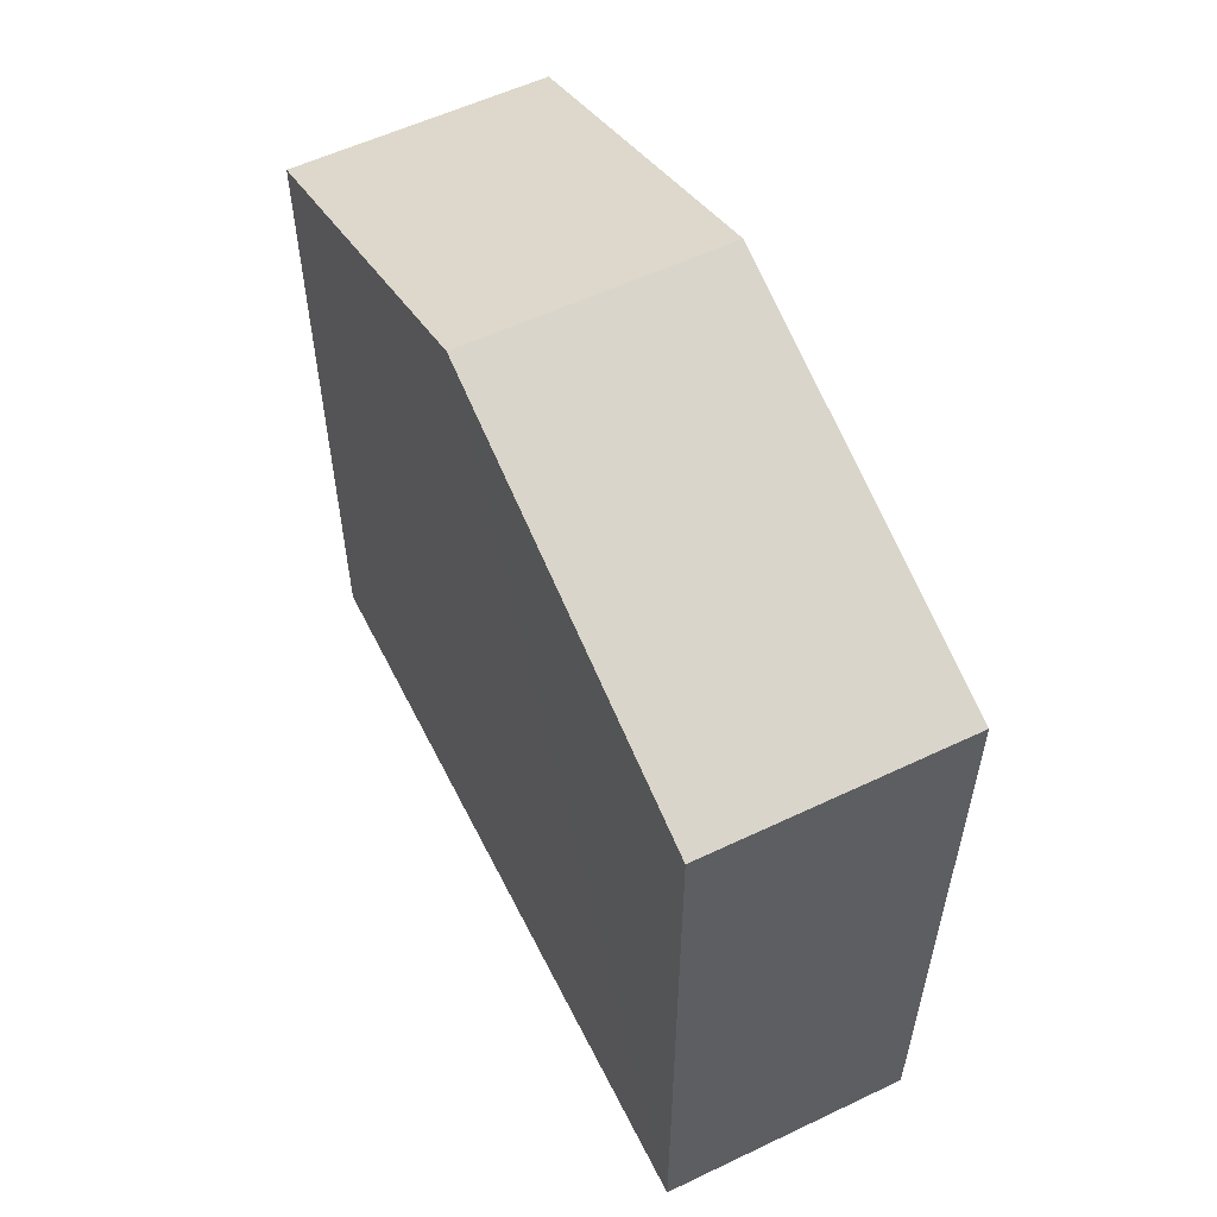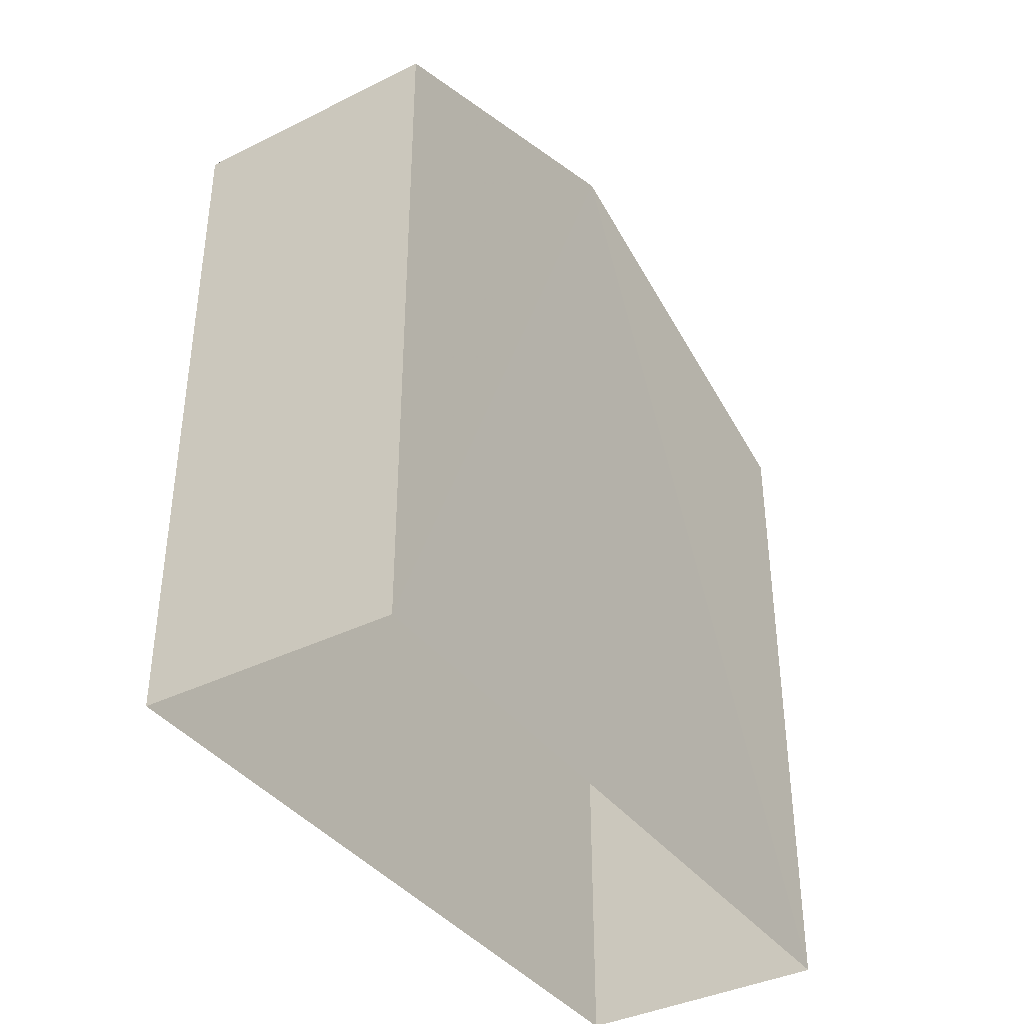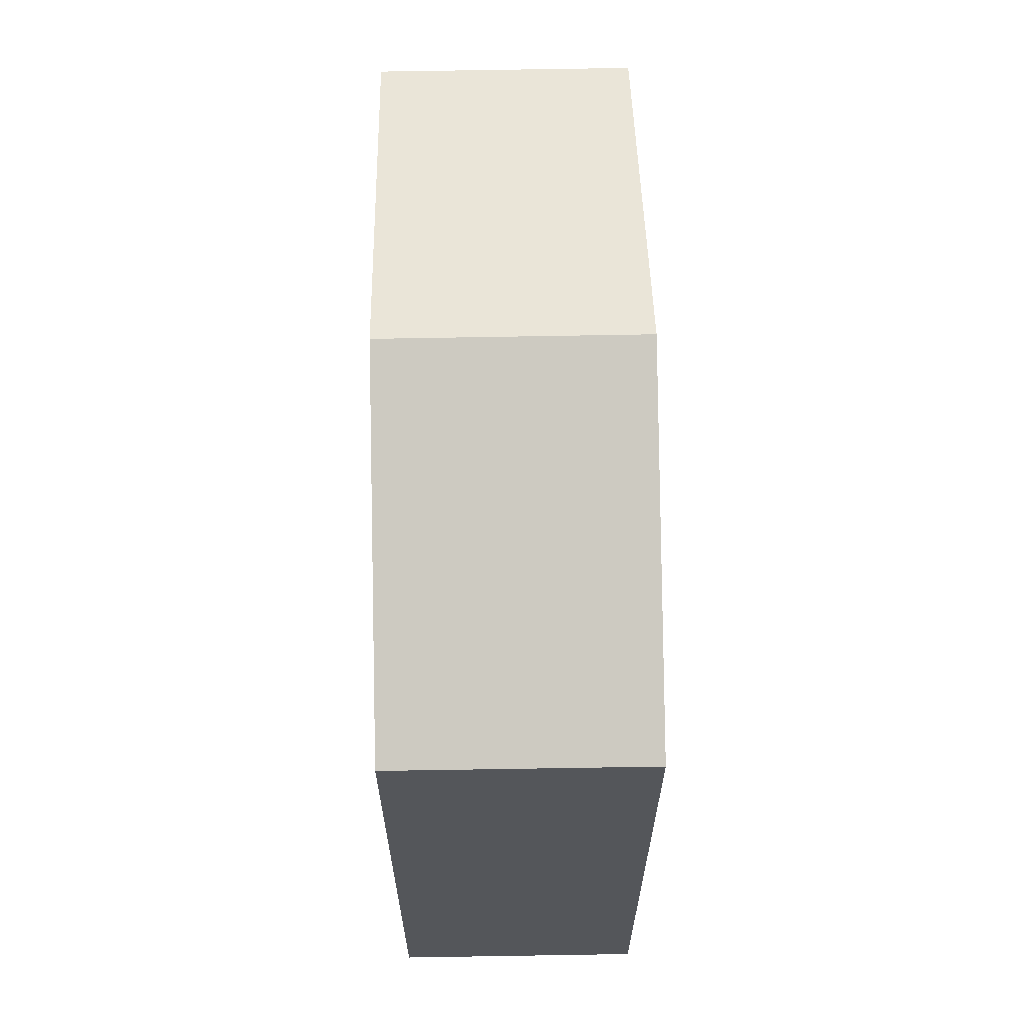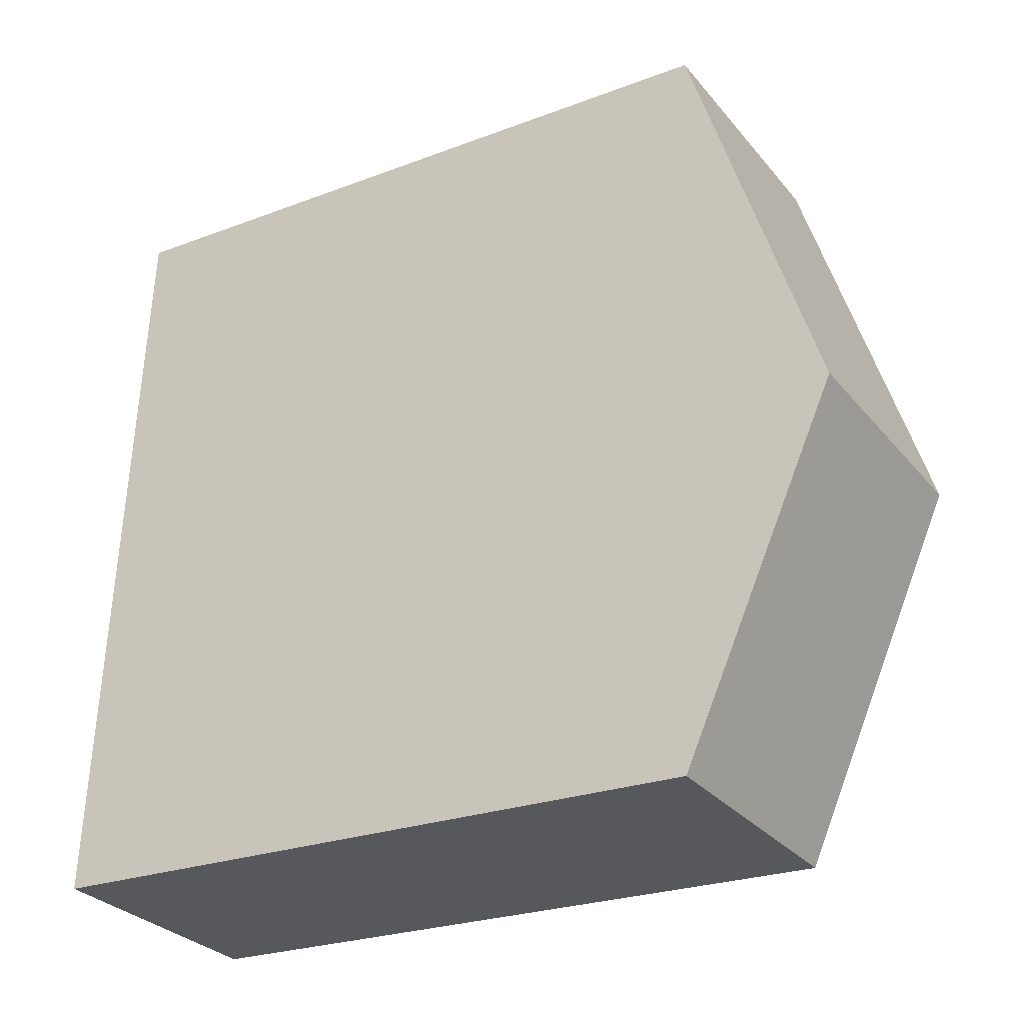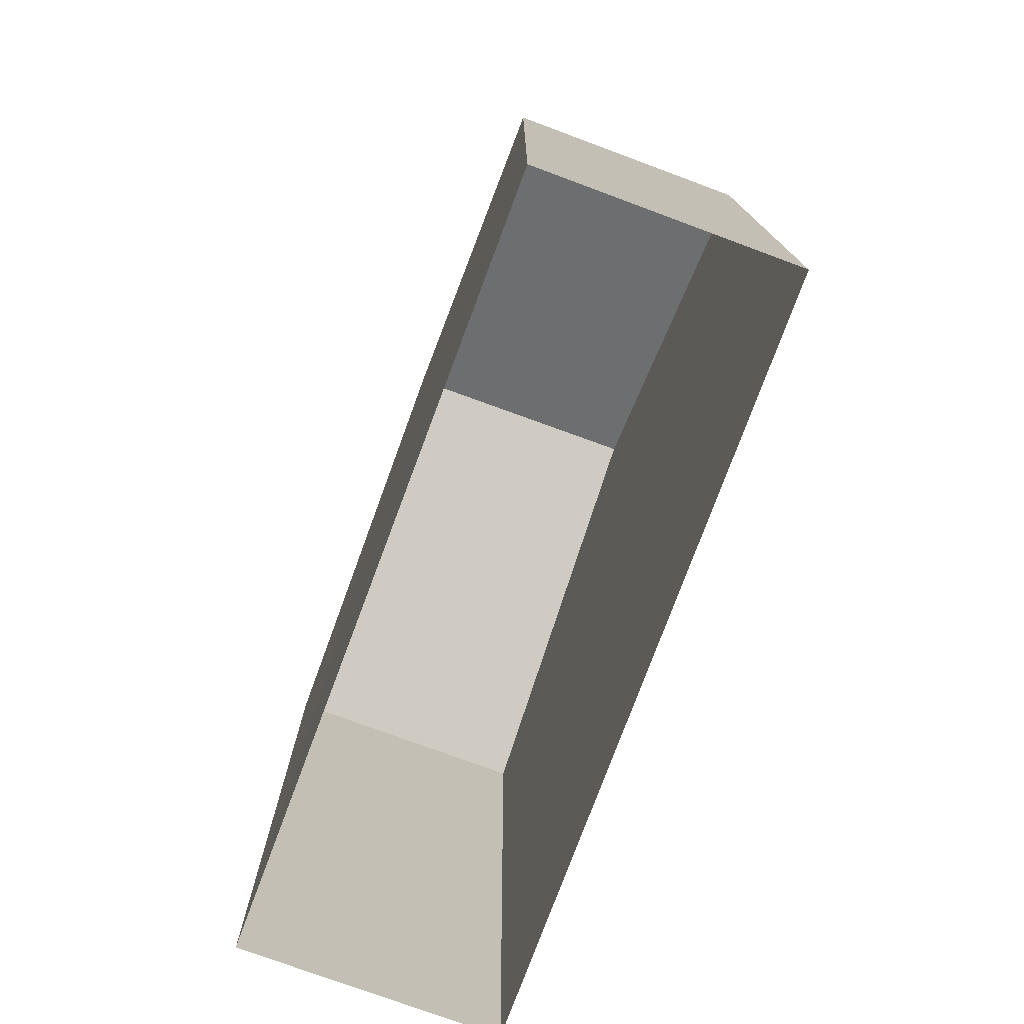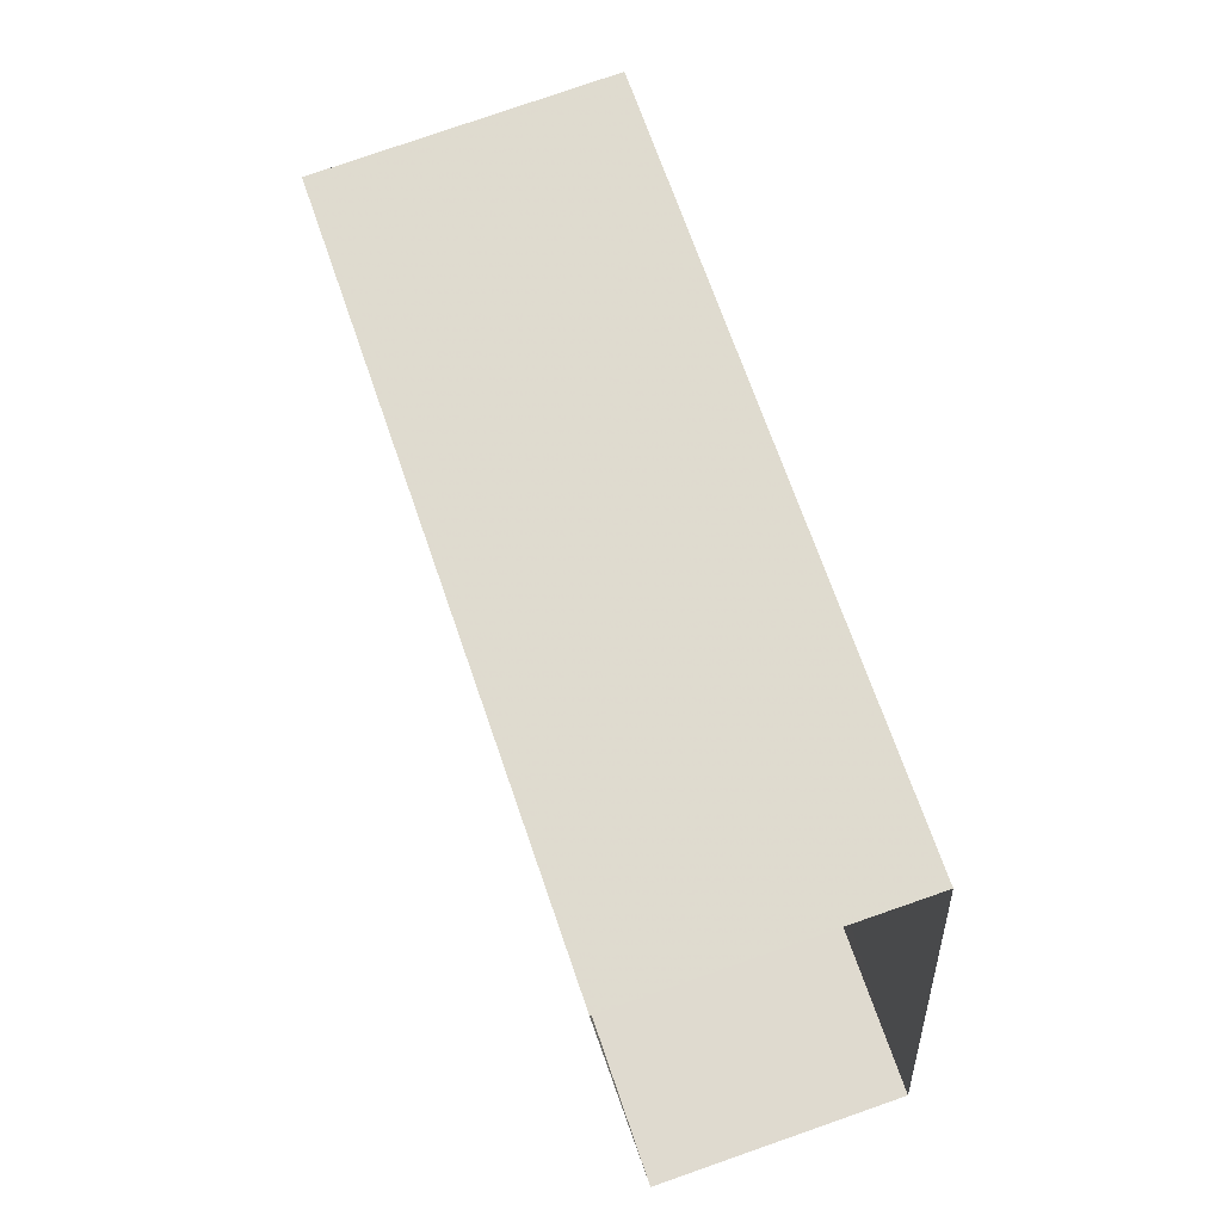
<metadata>
{"format":"obj","ext":"obj","renderer":"f3d","projection":"perspective","resolution":1024,"background":"white","views":[{"elev":56.9,"azim":149.7,"up":"+Z"},{"elev":-38.2,"azim":28.4,"up":"+Z"},{"elev":64.4,"azim":-5.0,"up":"+Z"},{"elev":-24.8,"azim":-58.2,"up":"+Y"},{"elev":-76.1,"azim":-24.2,"up":"+Z"},{"elev":68.0,"azim":161.2,"up":"+Y"}]}
</metadata>
<code>
v -3.731e+05 -1.039e+05 29.08
v -3.731e+05 -1.039e+05 29.08
v -3.731e+05 -1.039e+05 29.08
v -3.731e+05 -1.039e+05 29.08
v -3.731e+05 -1.039e+05 40.69
v -3.731e+05 -1.039e+05 38.67
v -3.731e+05 -1.039e+05 40.69
v -3.731e+05 -1.039e+05 38.67
v -3.731e+05 -1.039e+05 38.67
v -3.731e+05 -1.039e+05 38.67
f 1 2 3
f 1 4 2
f 5 6 7
f 5 8 6
f 7 9 5
f 7 10 9
f 9 4 1
f 9 10 4
f 9 1 5
f 1 3 5
f 3 8 5
f 6 2 7
f 2 4 7
f 4 10 7
f 6 3 2
f 6 8 3

</code>
